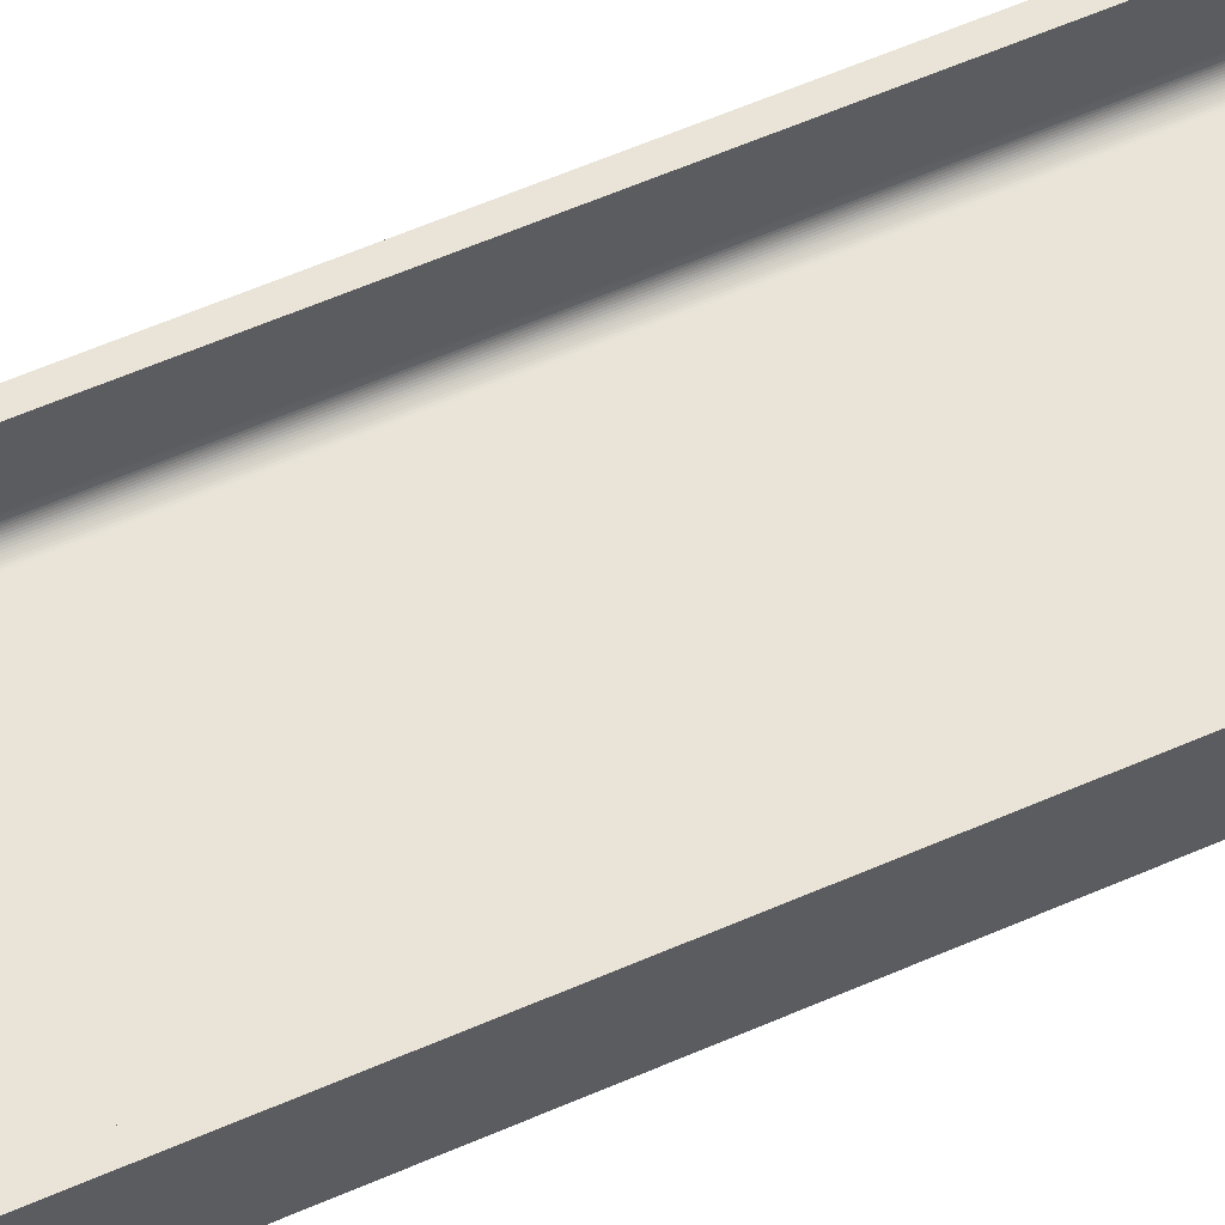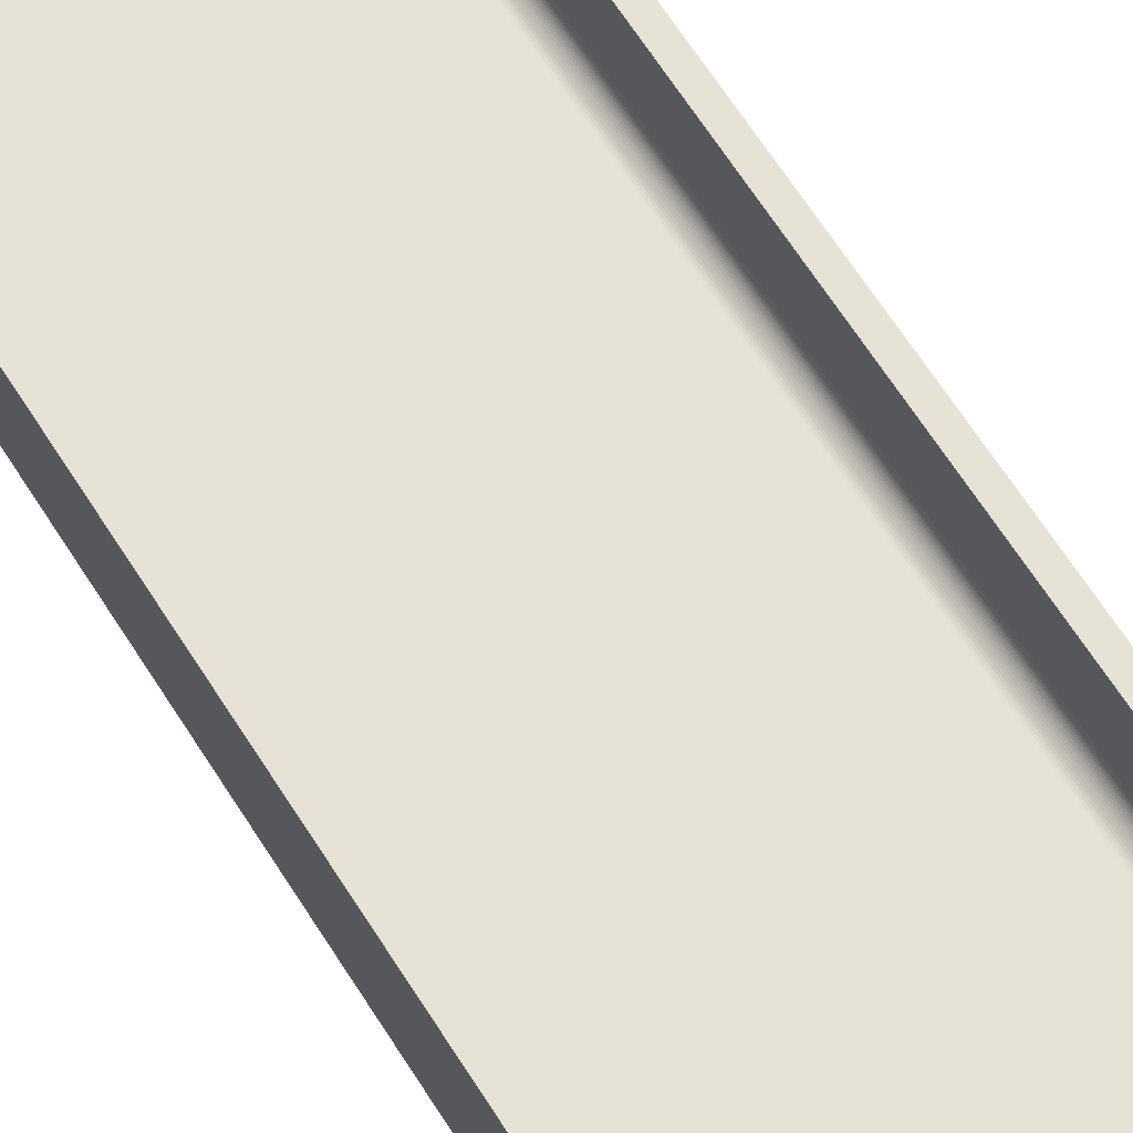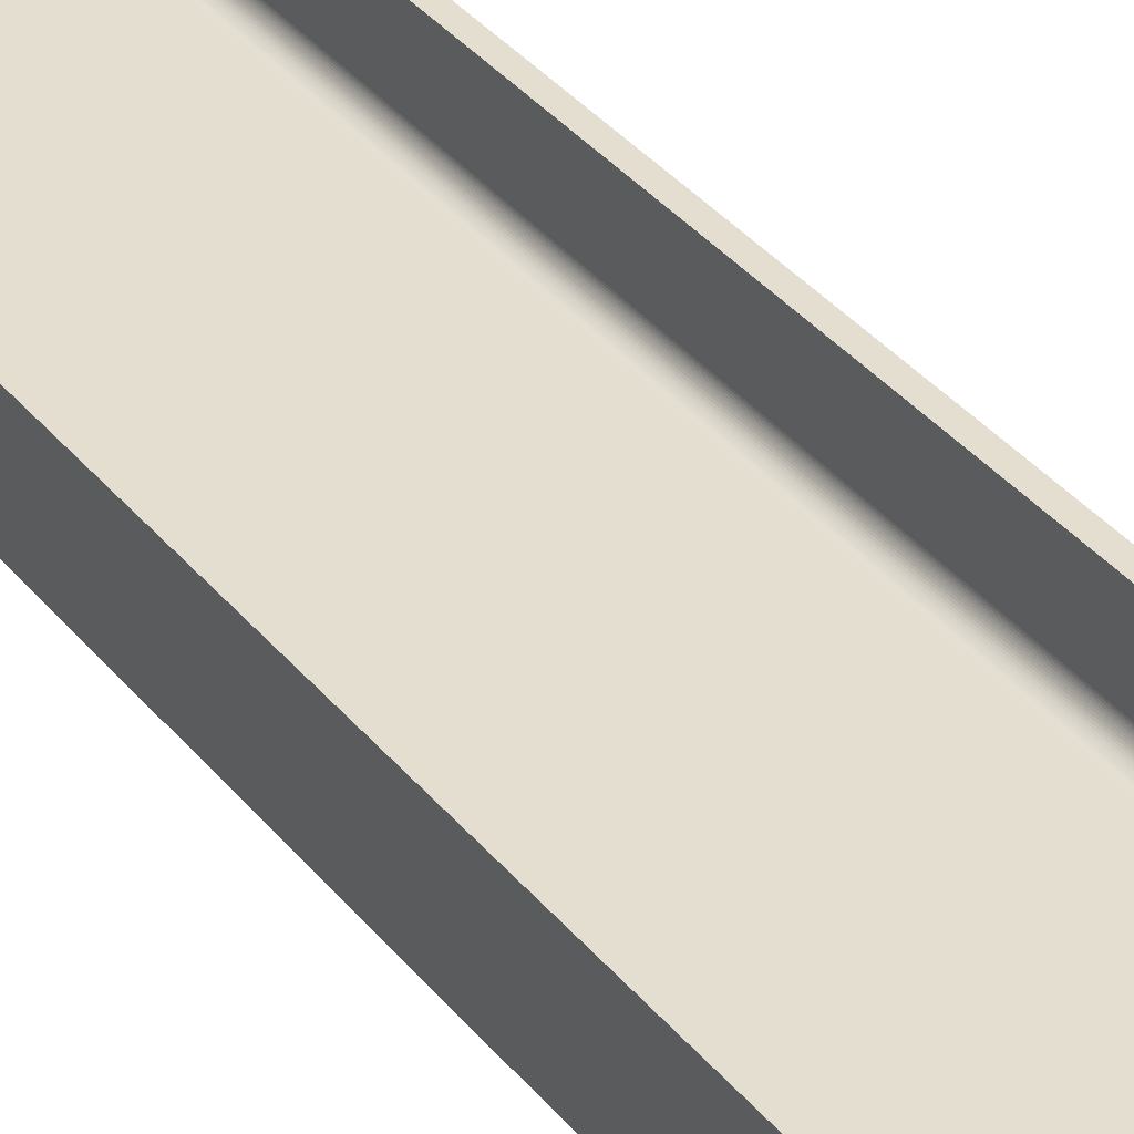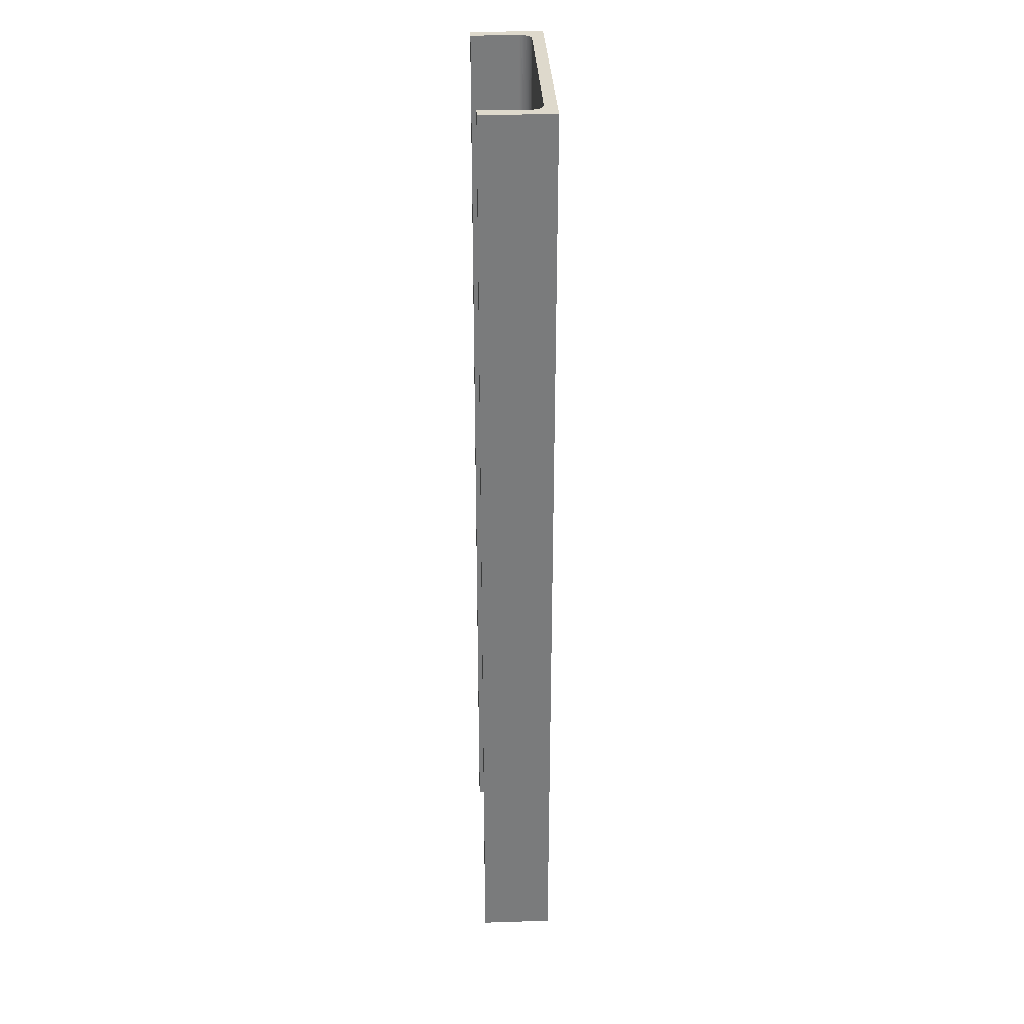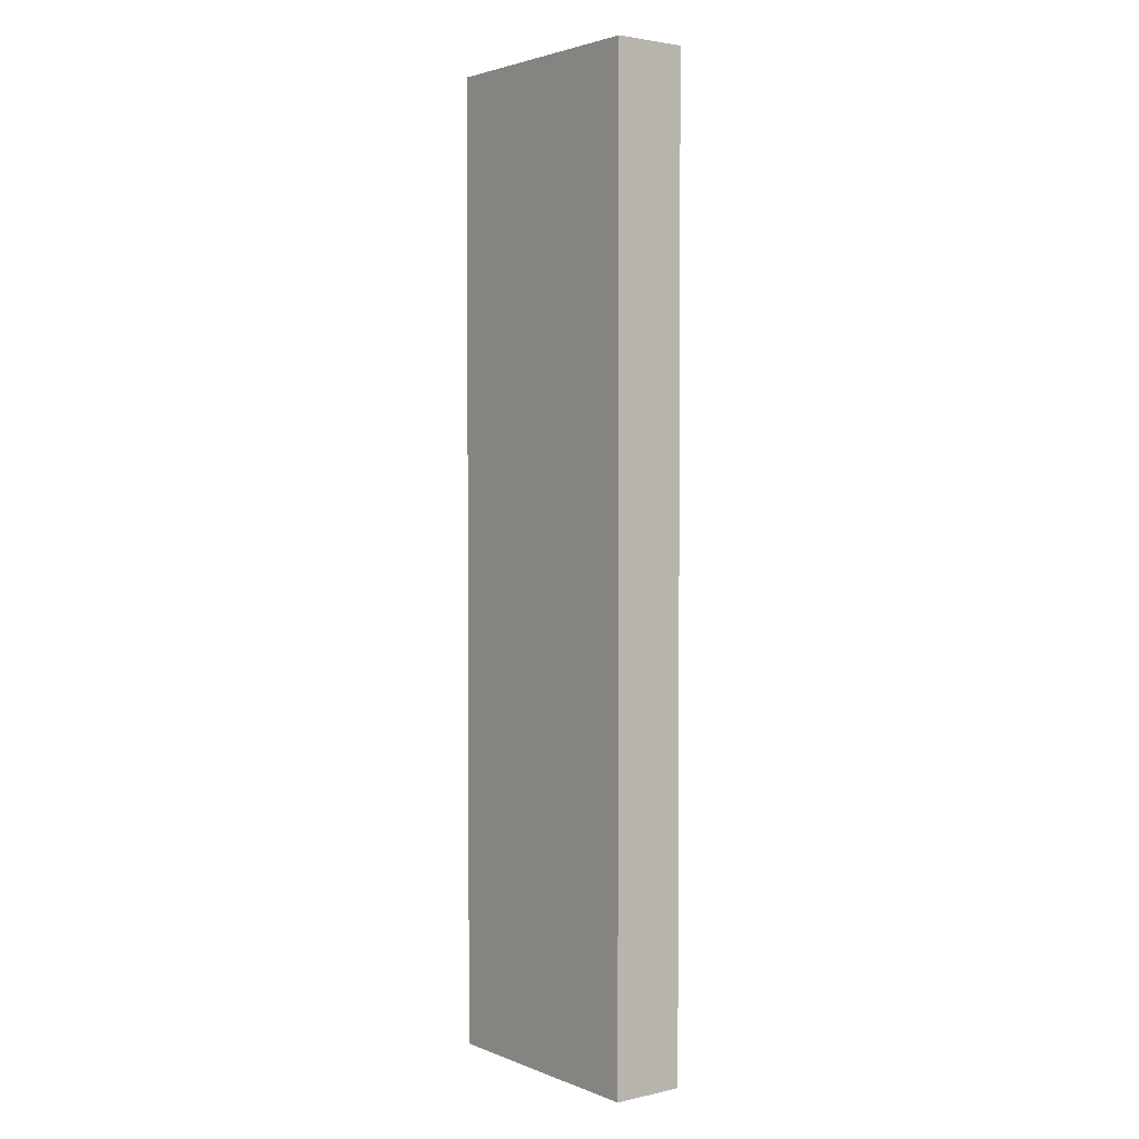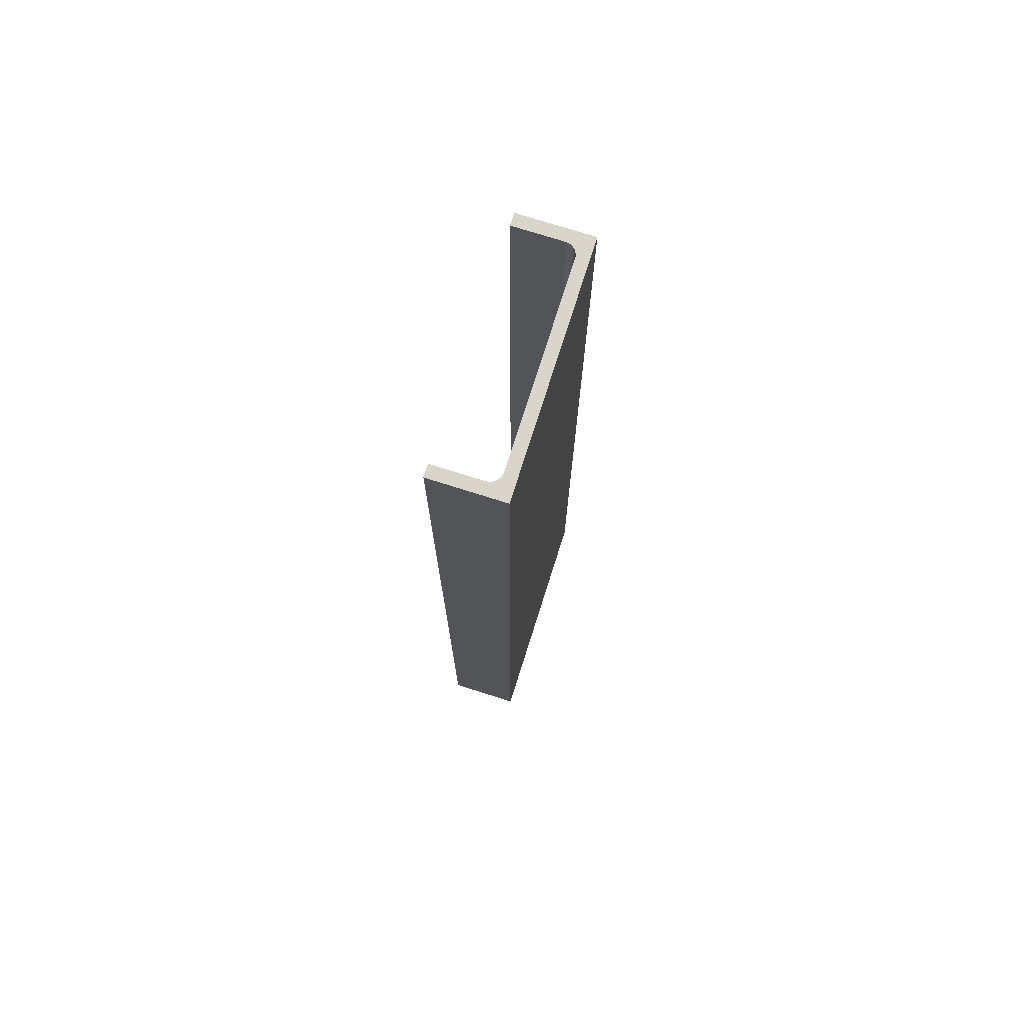
<metadata>
{"format":"obj","ext":"obj","renderer":"f3d","projection":"perspective","resolution":1024,"background":"white","views":[{"elev":60.8,"azim":-113.9,"up":"+Z"},{"elev":63.8,"azim":-32.0,"up":"+Z"},{"elev":36.4,"azim":146.3,"up":"+Z"},{"elev":31.9,"azim":87.5,"up":"+Y"},{"elev":2.7,"azim":-127.3,"up":"+Y"},{"elev":74.7,"azim":107.6,"up":"+Y"}]}
</metadata>
<code>
v 4088 4064 4837
v 4088 4466 4837
v 3988 4466 4837
v 3988 4064 4837
v 3988 4064 4837
v 3988 4466 4837
v 3988 4466 4867
v 3988 4064 4867
v 3988 4064 4867
v 3988 4466 4867
v 3993 4466 4867
v 3993 4064 4867
v 3993 4064 4867
v 3993 4466 4867
v 3993 4466 4847
v 3993 4064 4847
v 3993 4064 4847
v 3993 4466 4847
v 3993 4466 4847
v 3993 4064 4847
v 3993 4064 4847
v 3993 4466 4847
v 3993 4466 4847
v 3993 4064 4847
v 3993 4064 4847
v 3993 4466 4847
v 3993 4466 4846
v 3993 4064 4846
v 3993 4064 4846
v 3993 4466 4846
v 3993 4466 4846
v 3993 4064 4846
v 3993 4064 4846
v 3993 4466 4846
v 3993 4466 4845
v 3993 4064 4845
v 3993 4064 4845
v 3993 4466 4845
v 3993 4466 4845
v 3993 4064 4845
v 3993 4064 4845
v 3993 4466 4845
v 3993 4466 4845
v 3993 4064 4845
v 3993 4064 4845
v 3993 4466 4845
v 3994 4466 4844
v 3994 4064 4844
v 3994 4064 4844
v 3994 4466 4844
v 3994 4466 4844
v 3994 4064 4844
v 3994 4064 4844
v 3994 4466 4844
v 3994 4466 4844
v 3994 4064 4844
v 3994 4064 4844
v 3994 4466 4844
v 3995 4466 4843
v 3995 4064 4843
v 3995 4064 4843
v 3995 4466 4843
v 3995 4466 4843
v 3995 4064 4843
v 3995 4064 4843
v 3995 4466 4843
v 3995 4466 4843
v 3995 4064 4843
v 3995 4064 4843
v 3995 4466 4843
v 3996 4466 4843
v 3996 4064 4843
v 3996 4064 4843
v 3996 4466 4843
v 3996 4466 4843
v 3996 4064 4843
v 3996 4064 4843
v 3996 4466 4843
v 3997 4466 4842
v 3997 4064 4842
v 3997 4064 4842
v 3997 4466 4842
v 3997 4466 4842
v 3997 4064 4842
v 3997 4064 4842
v 3997 4466 4842
v 3998 4466 4842
v 3998 4064 4842
v 3998 4064 4842
v 3998 4466 4842
v 4078 4466 4842
v 4078 4064 4842
v 4078 4064 4842
v 4078 4466 4842
v 4078 4466 4842
v 4078 4064 4842
v 4078 4064 4842
v 4078 4466 4842
v 4078 4466 4842
v 4078 4064 4842
v 4078 4064 4842
v 4078 4466 4842
v 4079 4466 4843
v 4079 4064 4843
v 4079 4064 4843
v 4079 4466 4843
v 4079 4466 4843
v 4079 4064 4843
v 4079 4064 4843
v 4079 4466 4843
v 4080 4466 4843
v 4080 4064 4843
v 4080 4064 4843
v 4080 4466 4843
v 4080 4466 4843
v 4080 4064 4843
v 4080 4064 4843
v 4080 4466 4843
v 4080 4466 4843
v 4080 4064 4843
v 4080 4064 4843
v 4080 4466 4843
v 4081 4466 4844
v 4081 4064 4844
v 4081 4064 4844
v 4081 4466 4844
v 4081 4466 4844
v 4081 4064 4844
v 4081 4064 4844
v 4081 4466 4844
v 4081 4466 4844
v 4081 4064 4844
v 4081 4064 4844
v 4081 4466 4844
v 4082 4466 4845
v 4082 4064 4845
v 4082 4064 4845
v 4082 4466 4845
v 4082 4466 4845
v 4082 4064 4845
v 4082 4064 4845
v 4082 4466 4845
v 4082 4466 4845
v 4082 4064 4845
v 4082 4064 4845
v 4082 4466 4845
v 4082 4466 4846
v 4082 4064 4846
v 4082 4064 4846
v 4082 4466 4846
v 4082 4466 4846
v 4082 4064 4846
v 4082 4064 4846
v 4082 4466 4846
v 4082 4466 4847
v 4082 4064 4847
v 4082 4064 4847
v 4082 4466 4847
v 4083 4466 4847
v 4083 4064 4847
v 4083 4064 4847
v 4083 4466 4847
v 4083 4466 4847
v 4083 4064 4847
v 4083 4064 4847
v 4083 4466 4847
v 4083 4466 4867
v 4083 4064 4867
v 4083 4064 4867
v 4083 4466 4867
v 4088 4466 4867
v 4088 4064 4867
v 4088 4064 4867
v 4088 4466 4867
v 4088 4466 4837
v 4088 4064 4837
v 4088 4064 4837
v 3988 4064 4837
v 3988 4064 4867
v 3993 4064 4867
v 3993 4064 4847
v 3993 4064 4847
v 3993 4064 4847
v 3993 4064 4846
v 3993 4064 4846
v 3993 4064 4845
v 3993 4064 4845
v 3993 4064 4845
v 3994 4064 4844
v 3994 4064 4844
v 3994 4064 4844
v 3995 4064 4843
v 3995 4064 4843
v 3995 4064 4843
v 3996 4064 4843
v 3996 4064 4843
v 3997 4064 4842
v 3997 4064 4842
v 3998 4064 4842
v 4078 4064 4842
v 4078 4064 4842
v 4078 4064 4842
v 4079 4064 4843
v 4079 4064 4843
v 4080 4064 4843
v 4080 4064 4843
v 4080 4064 4843
v 4081 4064 4844
v 4081 4064 4844
v 4081 4064 4844
v 4082 4064 4845
v 4082 4064 4845
v 4082 4064 4845
v 4082 4064 4846
v 4082 4064 4846
v 4082 4064 4847
v 4083 4064 4847
v 4083 4064 4847
v 4083 4064 4867
v 4088 4064 4867
v 3988 4466 4837
v 4088 4466 4837
v 4088 4466 4867
v 4083 4466 4867
v 4083 4466 4847
v 4083 4466 4847
v 4082 4466 4847
v 4082 4466 4846
v 4082 4466 4846
v 4082 4466 4845
v 4082 4466 4845
v 4082 4466 4845
v 4081 4466 4844
v 4081 4466 4844
v 4081 4466 4844
v 4080 4466 4843
v 4080 4466 4843
v 4080 4466 4843
v 4079 4466 4843
v 4079 4466 4843
v 4078 4466 4842
v 4078 4466 4842
v 4078 4466 4842
v 3998 4466 4842
v 3997 4466 4842
v 3997 4466 4842
v 3996 4466 4843
v 3996 4466 4843
v 3995 4466 4843
v 3995 4466 4843
v 3995 4466 4843
v 3994 4466 4844
v 3994 4466 4844
v 3994 4466 4844
v 3993 4466 4845
v 3993 4466 4845
v 3993 4466 4845
v 3993 4466 4846
v 3993 4466 4846
v 3993 4466 4847
v 3993 4466 4847
v 3993 4466 4847
v 3993 4466 4867
v 3988 4466 4867
f 223 225 224
f 263 262 264
f 223 226 225
f 262 261 264
f 223 227 226
f 261 260 264
f 223 228 227
f 260 259 264
f 223 222 228
f 228 222 229
f 229 222 230
f 230 222 231
f 231 222 232
f 232 222 233
f 233 222 234
f 234 222 235
f 235 222 236
f 236 222 237
f 237 222 238
f 238 222 239
f 239 222 240
f 240 222 241
f 241 222 242
f 242 222 243
f 243 222 244
f 222 221 244
f 244 221 245
f 245 221 246
f 246 221 247
f 247 221 248
f 248 221 249
f 249 221 250
f 250 221 251
f 251 221 252
f 252 221 253
f 253 221 254
f 254 221 255
f 255 221 256
f 256 221 257
f 257 221 258
f 258 221 259
f 259 221 264
f 179 181 180
f 219 218 220
f 179 182 181
f 218 217 220
f 179 183 182
f 217 216 220
f 179 184 183
f 216 215 220
f 179 178 184
f 184 178 185
f 185 178 186
f 186 178 187
f 187 178 188
f 188 178 189
f 189 178 190
f 190 178 191
f 191 178 192
f 192 178 193
f 193 178 194
f 194 178 195
f 195 178 196
f 196 178 197
f 197 178 198
f 198 178 199
f 199 178 200
f 178 177 200
f 200 177 201
f 201 177 202
f 202 177 203
f 203 177 204
f 204 177 205
f 205 177 206
f 206 177 207
f 207 177 208
f 208 177 209
f 209 177 210
f 210 177 211
f 211 177 212
f 212 177 213
f 213 177 214
f 214 177 215
f 215 177 220
f 175 173 176
f 175 174 173
f 171 169 172
f 171 170 169
f 167 165 168
f 167 166 165
f 163 161 164
f 163 162 161
f 159 157 160
f 159 158 157
f 155 153 156
f 155 154 153
f 151 149 152
f 151 150 149
f 147 145 148
f 147 146 145
f 143 141 144
f 143 142 141
f 139 137 140
f 139 138 137
f 135 133 136
f 135 134 133
f 131 129 132
f 131 130 129
f 127 125 128
f 127 126 125
f 123 121 124
f 123 122 121
f 119 117 120
f 119 118 117
f 115 113 116
f 115 114 113
f 111 109 112
f 111 110 109
f 107 105 108
f 107 106 105
f 103 101 104
f 103 102 101
f 99 97 100
f 99 98 97
f 95 93 96
f 95 94 93
f 91 89 92
f 91 90 89
f 87 85 88
f 87 86 85
f 83 81 84
f 83 82 81
f 79 77 80
f 79 78 77
f 75 73 76
f 75 74 73
f 71 69 72
f 71 70 69
f 67 65 68
f 67 66 65
f 63 61 64
f 63 62 61
f 59 57 60
f 59 58 57
f 55 53 56
f 55 54 53
f 51 49 52
f 51 50 49
f 47 45 48
f 47 46 45
f 43 41 44
f 43 42 41
f 39 37 40
f 39 38 37
f 35 33 36
f 35 34 33
f 31 29 32
f 31 30 29
f 27 25 28
f 27 26 25
f 23 21 24
f 23 22 21
f 19 17 20
f 19 18 17
f 15 13 16
f 15 14 13
f 11 9 12
f 11 10 9
f 7 5 8
f 7 6 5
f 3 1 4
f 3 2 1

</code>
